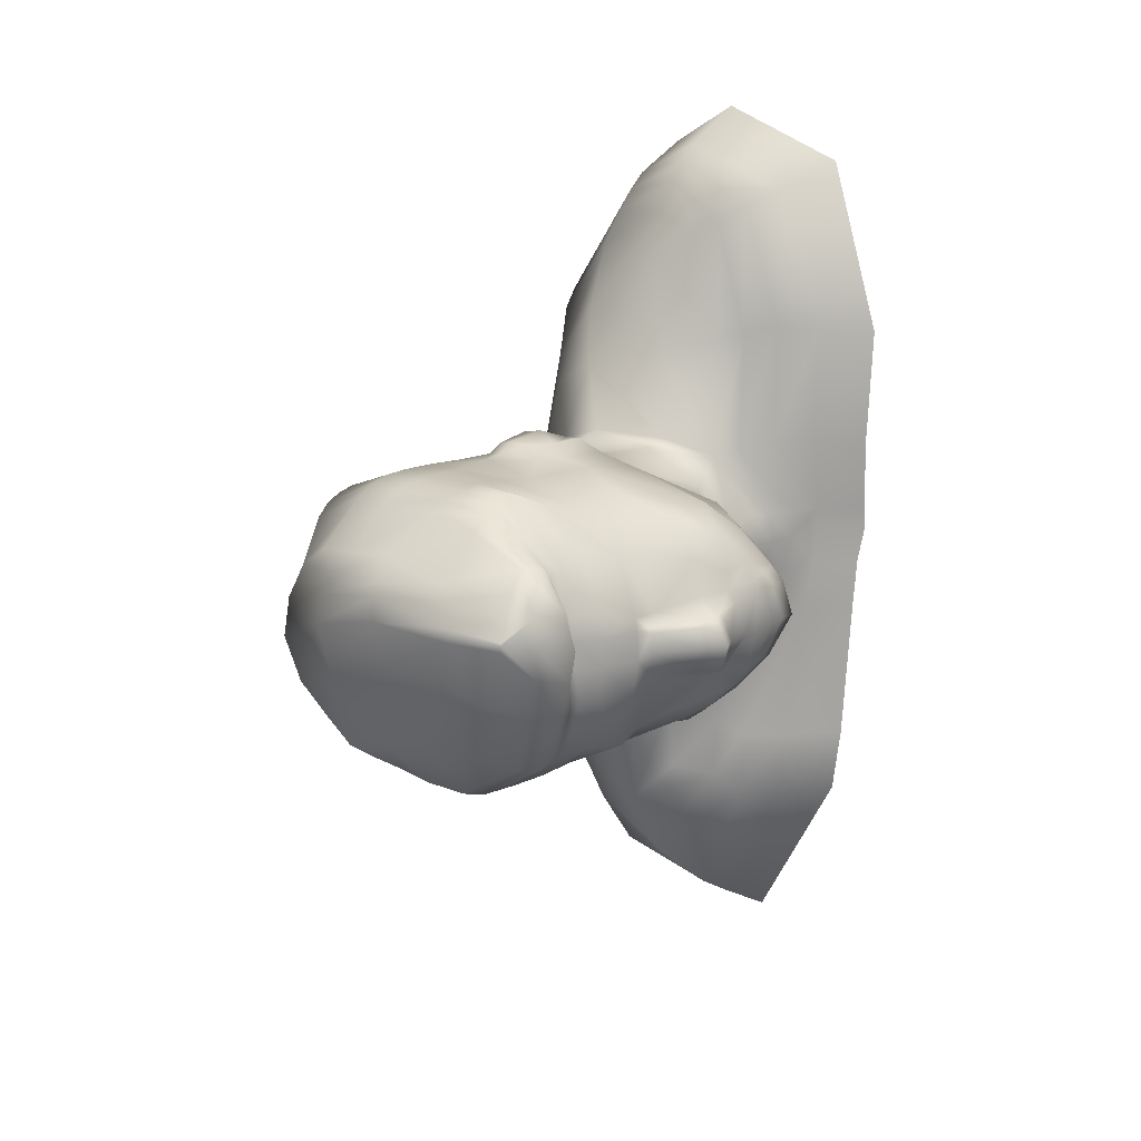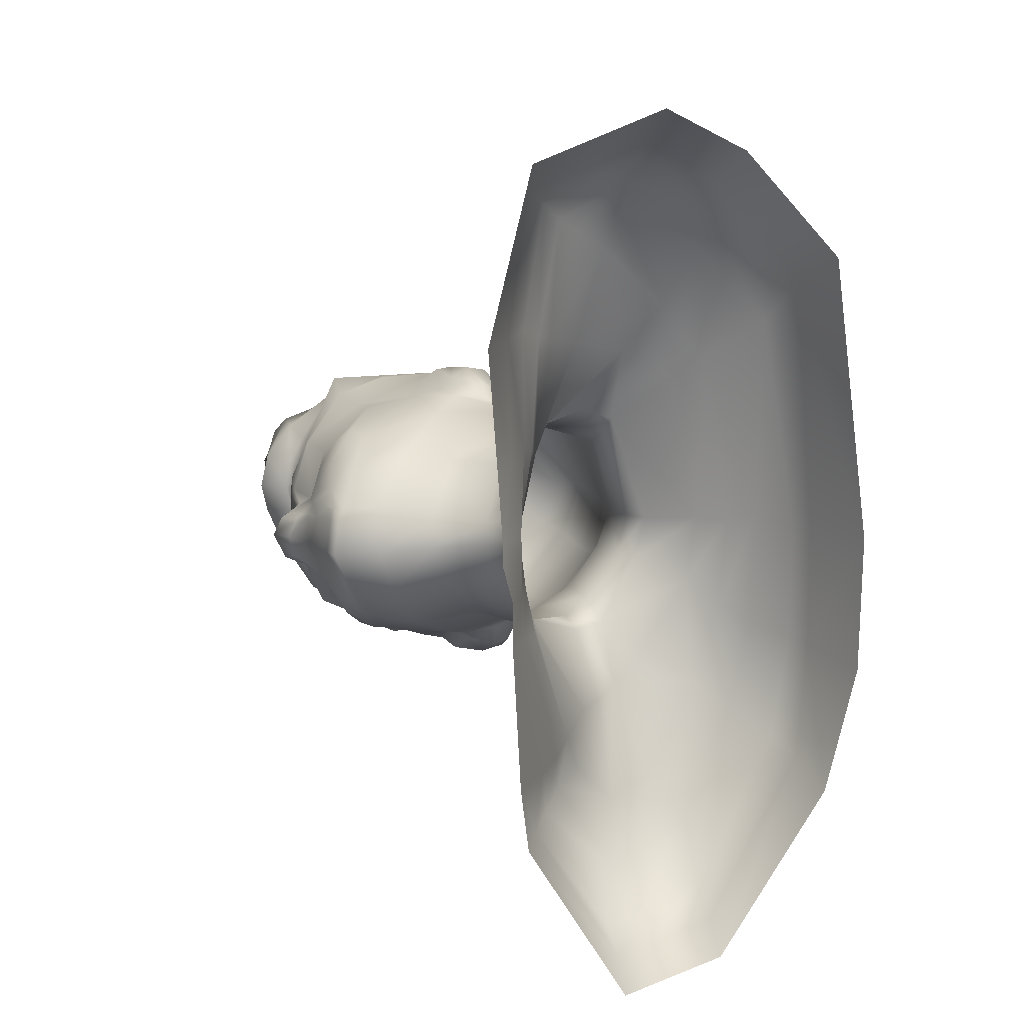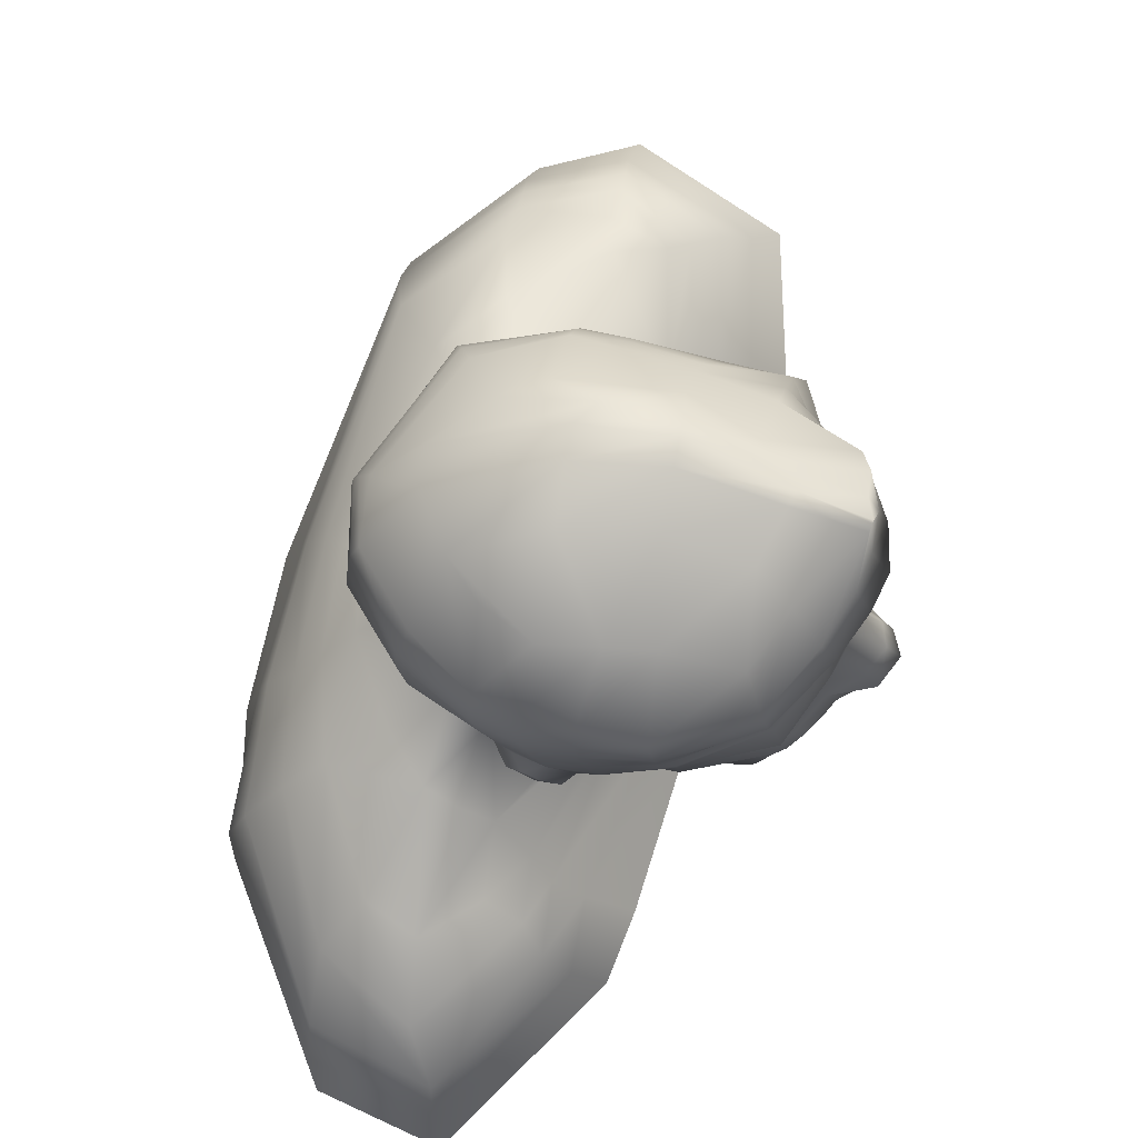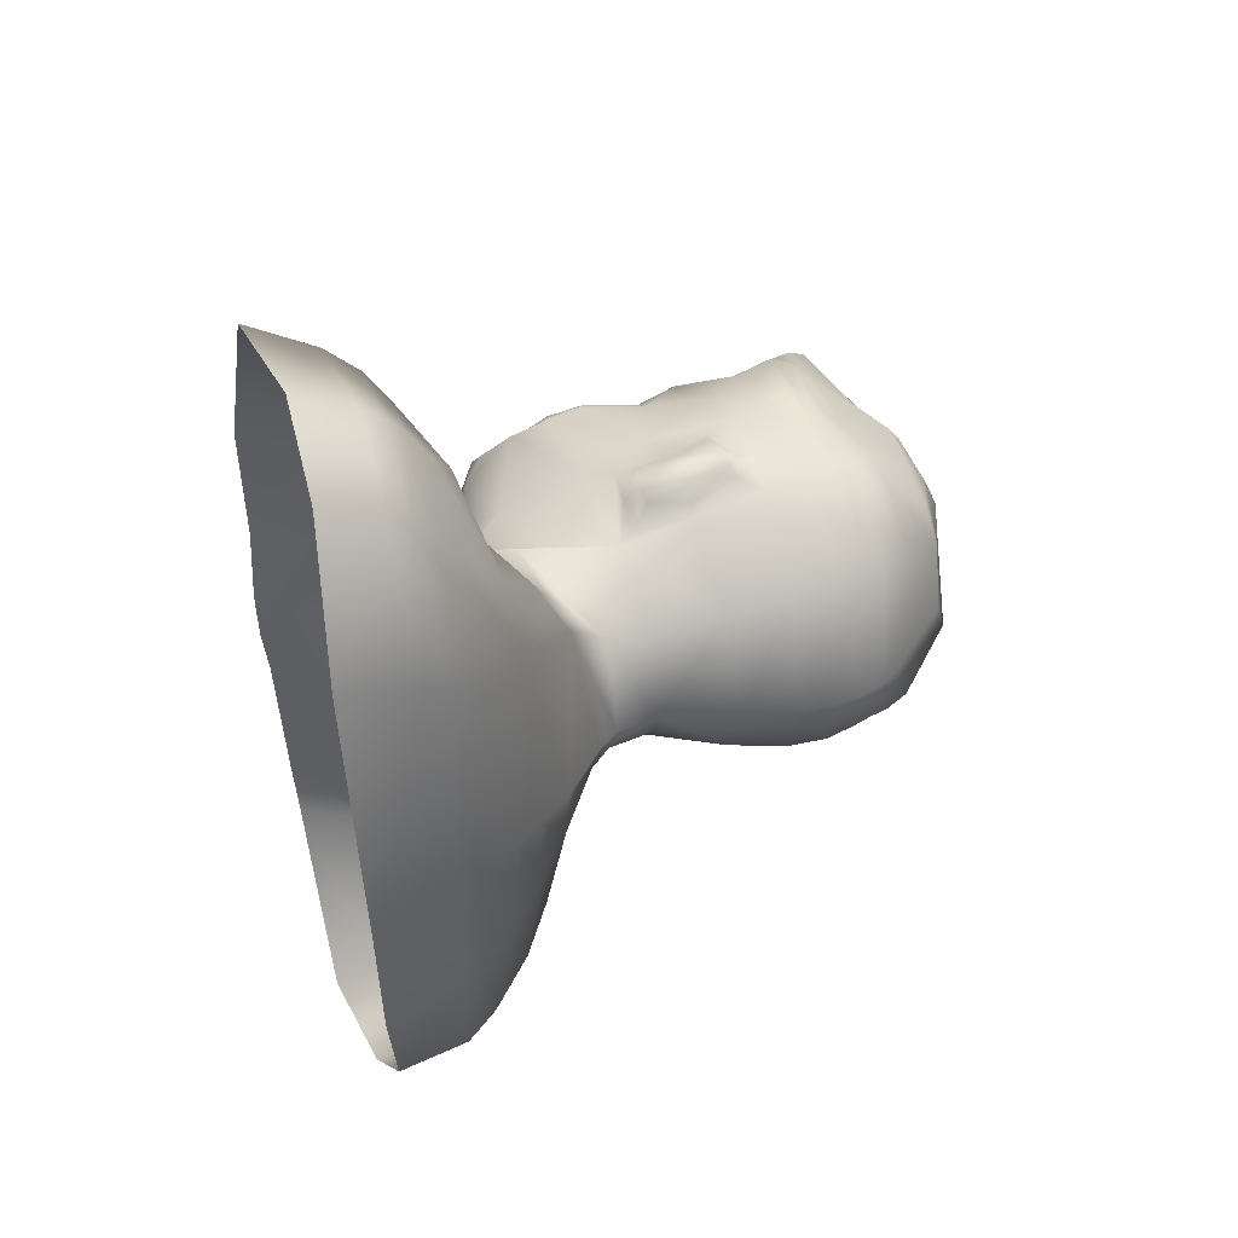
<metadata>
{"format":"obj","ext":"obj","renderer":"f3d","projection":"perspective","resolution":1024,"background":"white","views":[{"elev":14.0,"azim":-135.5,"up":"+Z"},{"elev":11.6,"azim":-21.6,"up":"+Z"},{"elev":78.5,"azim":-166.1,"up":"+Y"},{"elev":50.4,"azim":68.2,"up":"+Z"}]}
</metadata>
<code>
g default
v -31.41 21.4 67.76
v -50.77 4.994 54.47
v -5.603 4.423 51.97
v -15.11 20.66 63.13
v -18.26 59.13 68.69
v -4.139 70.72 60.71
v -50.89 72.43 58.89
v -33.98 56.39 69.6
v -38.1 14.26 61.27
v -13.12 15.73 55.72
v -14.45 61.82 63.69
v -42.33 59.18 63.9
v -22.98 12.73 59.91
v -21.76 18.85 66.39
v -25.05 59.59 70.06
v -24.8 65.31 65.62
v -23.38 72.86 63.59
v -4.344 36.52 57.96
v -7.666 37.82 64.02
v -12.84 38.79 70.41
v -22.9 38.38 72.35
v -32.42 38.27 67.45
v -38.71 38.06 61.16
v -52.95 37.2 59.06
v -28.02 46.22 -85.22
v -41.39 62.64 -80.63
v -4.181 64.56 -79.03
v -13.25 47.26 -84.42
v -9.727 12.98 -73.88
v -0.4205 -0.4271 -54.91
v -46.45 -1.621 -63.2
v -30.52 8.351 -71.56
v -19.28 7.854 -74.19
v -20.28 48.1 -85.73
v -22.14 64.38 -82.86
v -40.84 31 -70.19
v -26.47 28.78 -75.73
v -18.37 28.58 -83.75
v -6.664 28.64 -81.32
v 1.741 32.45 -70.99
v -32.56 53.65 -81.06
v -21.46 57.25 -81.68
v -9.038 55.85 -79.63
v -1.729 30.61 -75.4
v -6.089 7.391 -61.25
v -20.19 1.679 -63.05
v -35.5 3.473 -65.18
v -35.34 30.52 -69.81
v -125.7 24.74 -20.18
v -113.9 13.55 -29.34
v -117.8 14.57 9.191
v -121.6 25.05 1.406
v -111.7 60.43 0.1631
v -112.3 69.59 5.993
v -109.6 67.54 -29.57
v -112.2 59.95 -20.9
v -113.4 68.8 -13.21
v -114.7 60.79 -11.07
v -128 24.17 -9.866
v -123.3 8.448 -11.08
v -114.2 30.06 8.623
v -125 33.59 1.139
v -134 32.89 -9.865
v -128.5 30.99 -22.16
v -111.4 27.67 -29.32
v -103.2 51.13 -29.91
v -122.4 40.92 -21.59
v -127.6 43.4 -9.807
v -121.5 42.11 0.3539
v -107.7 52.29 4.313
v -123.8 2.392 -10.72
v -113.6 -3.788 -30.81
v -117.4 -2.579 10.28
v -121.1 -13.03 -9.688
v -113.7 -8.856 -29.52
v -115.8 -9.152 11.27
v -103.2 -10.95 30.15
v -93.62 4.322 44.42
v -90.28 -0.5433 -56.11
v -98.88 -13.71 -45.87
v -109.9 -24.64 -29.35
v -112.3 -21.79 13.22
v -119.4 -28.6 -9.44
v -94.45 20.67 45.62
v -93.22 13.04 -56.72
v -74.74 71.09 50.2
v -77.06 45.27 53.39
v -102 25.42 38.38
v -109.1 9.476 29.99
v -113.1 -2.439 19.19
v -115 -14.12 11.73
v -120.7 -20.14 -9.6
v -112 -16.96 -29.69
v -108.4 -3.981 -39.33
v -102.9 6.017 -47.67
v -98.21 19.75 -52.87
v -66.83 38.25 -70.04
v -65.79 62.07 -72
v -98.63 63.54 -56.01
v -92.94 46.17 -52.97
v -103.9 25.25 -43.85
v -109.1 9.945 -39.64
v -115.7 11.38 16.94
v -109.8 28.75 23.83
v -100.3 50.52 30.04
v -104 69.81 31.49
v 56.33 35.99 -6.554
v 63.01 59.91 -8.228
v 45.55 2.192 -3.509
v -98.33 -34.13 13.93
v -99.37 -41.84 -7.688
v -90.82 -36.65 -29.09
v -79.82 -20.84 37.93
v -75.08 -24.46 -49.46
v -75.54 -48.96 -5.41
v -70.73 -45.49 -22.37
v -45.95 -91.57 0.1367
v -40.32 -85.66 -18.82
v -46.11 -91.64 -18.26
v -51.3 -96.49 1.767
v -51.13 -110.5 2.14
v -47.85 -107.9 -15.33
v -56.91 -125.4 4.122
v -56.4 -124 -13.6
v -72.94 -142.5 4.583
v -68.6 -143.1 -12.11
v -57.95 -31.65 35.4
v -52.59 -35.66 -41.38
v -30.06 -76.39 44.4
v -30.28 -74.88 -39.99
v -36.3 -86.92 47.47
v -46.08 -101.1 51.8
v -33.87 -86.59 -42.2
v -39.08 -99.14 -41.32
v -59.17 -117.2 49.92
v -52.5 -118 -37.15
v -74.36 -139.3 47.8
v -67.69 -141.3 -36.14
v -53.92 92.42 61.36
v -79.22 90.28 53.9
v -100 85.99 28.5
v -108 87.54 9.902
v -109.2 86.27 -13.3
v -107.1 85.46 -29.47
v -94.8 79.85 -53.78
v -65.12 79.14 -74.14
v -39.78 79.8 -82.96
v -21.42 80.4 -84.11
v -3.495 80.59 -80.29
v -6.248 90.98 61.85
v -25.82 93.14 62.34
v 65.26 77.36 -7.739
v -45.68 110.3 58.1
v -72.4 115.2 58.17
v -96.5 105.3 28.33
v -104.1 107.4 13.3
v -102.7 105.4 -12.76
v -104.9 102 -30.05
v -91.04 96.33 -56.23
v -58.56 99.42 -77.56
v -32.29 100.1 -82.27
v -13.91 100.5 -82.41
v 4.027 100.8 -79.11
v 0.8228 110.1 58.86
v -18.11 112 58.99
v 63.93 95.32 -7.042
v -40.47 122.9 50.29
v -69.89 124.1 46.33
v -100.6 126.4 35.7
v -110.3 129.5 16.61
v -109 126.4 -10.65
v -102.3 122.8 -30.46
v -88.65 117 -56.83
v -55.04 118.5 -75.47
v -30.19 117.4 -76.32
v -11.8 116.4 -74.74
v 5.524 117.8 -72.75
v 2.872 125.1 51.46
v -15.32 127.5 50.62
v 57.01 110.2 -7.521
v -40.17 148 35.28
v -67.03 143.6 27.2
v -104.4 135.7 27.7
v -108.3 145.7 9.316
v -107.9 145.7 5.215
v -89.48 138.9 -23.63
v -80.22 137.3 -47.19
v -50.96 141.3 -48.3
v -33.39 142.5 -51.36
v -11.88 146.4 -56.15
v 8.748 143.1 -46.99
v 3.815 145.5 30.49
v -19.29 147.6 33
v 38.86 137.8 0.8587
v -81.99 151.5 11.45
v -41.51 156.5 18.68
v -75.17 147.3 -14.7
v -80.53 152.3 5.668
v -42.25 157.6 8.129
v -43.68 151.7 -12.73
v -10.42 155.8 -20.43
v -7.612 157.8 14.47
v -7.907 159.8 1.373
v 38.75 2.051 -22.68
v 50.44 31.96 -32.9
v 56.52 59.25 -39.61
v 58.85 77.14 -40.04
v 57.58 98.33 -36.04
v 53.5 118.1 -33.63
v 36.04 143.4 -16.18
v 22.91 145.1 -34.46
v 30.14 119.8 -57.55
v 33.62 100.6 -65.58
v 29.88 78.65 -68.46
v 27.62 61.12 -66.48
v 27.1 30.65 -57.23
v 20.7 -1.508 -43.76
v 34.29 2.57 34.2
v 39.37 33.56 41.47
v 41.13 64.51 45.1
v 41.93 83.71 46.71
v 39.75 106 44.18
v 33.43 123.8 36.3
v 19.52 144.5 20.68
v -13.81 154.5 24.26
v -41.28 155 24.29
v -72.94 146.7 20.92
v -105.2 140 17.91
v -108.2 145.7 8.212
v -111.2 127.1 2.932
v -106.3 107.2 0.1718
v -109.3 87.69 -0.4515
v -113.1 69.42 0.8433
v -113 60.67 -2.722
v -124.3 43.16 -1.701
v -129.1 33.52 -1.086
v -124 24.6 -1.278
v -120.1 12.85 4.02
v -120.4 -1.335 4.965
v -118.4 -10.36 5.925
v -117.6 -16.37 6.233
v -116.1 -25.59 6.37
v -72.73 -45.73 9.475
v -42.16 -88.32 14.86
v -49.93 -93.84 15.91
v -51.25 -109.1 15.58
v -56.99 -124.7 15.52
v -72.94 -141.9 15.37
v -43.42 116.1 55.07
v -71.24 119 52.84
v -101.3 114.1 33.96
v -114.7 114.5 17.07
v -119 113.1 1.099
v -115.9 112.8 -13.3
v -108.4 111.1 -31.62
v -92.02 105.7 -58.4
v -57.46 108 -77.9
v -31.4 107.9 -80.37
v -12.92 107.7 -79.79
v 4.832 108.4 -76.81
v 33.51 109.8 -63.84
v 56.74 107.3 -35.4
v 61.5 102.1 -7.184
v 37.72 114.3 41.41
v 1.895 117 56.35
v -16.9 119 55.75
v -49.06 103.4 60.99
v -77.42 105.8 60.57
v -96.12 97.42 27.31
v -101.3 98.9 10.61
v -103.2 98.61 0.003518
v -103.6 97.46 -12.8
v -103.3 95 -29.16
v -90.94 89.69 -53.81
v -61.22 91.44 -76.39
v -35.38 92.17 -83.51
v -16.81 92.6 -83.79
v 1.31 92.84 -80.38
v 32.45 91.97 -67.14
v 58.41 90.02 -37.78
v 64.95 88.3 -7.264
v 41.28 97.32 45.89
v -1.885 102.6 60.43
v -21.15 104.7 60.88
v 30.4 -32.18 51.74
v 24.28 -36.61 -54.7
v 52.01 -28.02 -3.346
v 46.01 -29.76 -24.28
v -38.36 -54.07 -36.3
v -49.5 -62.21 -16.38
v -52.04 -64.98 -2.167
v -50.99 -64.2 8.739
v -40.16 -53.46 36.17
v -17.31 -40.34 -53.43
v 20.26 -22.47 -44.56
v 40.29 -19.59 -21.96
v 46.58 -17.67 -3.461
v 29.42 -16.22 39.7
v -19.53 -37.98 53.64
v -34.47 -91.2 104.7
v -25.51 -83.54 101
v -46.99 -102.2 108.5
v -60.79 -117.7 106.6
v -78.52 -138.1 105.2
v -21.76 -85.25 158.7
v -12.71 -80.62 153.4
v -32.82 -92.62 167
v -44.53 -104.9 173.4
v -55.23 -133.6 187.2
v 11.93 -89.95 176
v 12.97 -81.38 160.6
v 12.14 -97.22 185.6
v 13.08 -106.1 194.3
v 11.42 -132.4 211.4
v 51.26 -93.41 159
v 52.6 -84.32 144.1
v 51.46 -100.9 168.6
v 52.09 -110.2 177
v 51.06 -136.5 192
v 87.23 -90.92 106.5
v 66.69 -65.38 86.03
v 90.52 -100 115
v 93.01 -113.1 125.4
v 95.03 -147.8 141.8
v 90.41 -79.83 4.769
v 81.77 -66.03 0.2651
v 100.5 -101.8 3.969
v 103.4 -113.8 7.231
v 113.6 -149.2 4.742
v 55.28 -52.89 73.98
v 71.94 -49.94 -0.9047
v 43.71 -63.99 113
v 29.25 -48.2 89.13
v 13.27 -36.36 58.31
v 7.573 -71.61 143.7
v -3.72 -64.84 97.06
v -15.67 -54.77 54.52
v -14.74 -53.82 55.05
v -5.589 -74.24 -120.8
v -22.02 -87.88 -124.6
v -32.26 -96.55 -134.1
v -44.43 -113.1 -137.2
v -59.03 -139.8 -135.7
v 15.09 -68.03 -141.1
v 10.36 -82.9 -174.2
v -2.205 -105.1 -194.3
v -4.633 -122.9 -204.2
v -9.62 -144.4 -215.4
v 38.35 -68.4 -132.2
v 51.56 -82.84 -153.7
v 49.9 -102.2 -181.6
v 48.16 -119.5 -193.7
v 43.98 -140.9 -205.1
v 78.31 -64.82 -45.07
v 88.75 -79.93 -51.81
v 100.7 -100.5 -54.81
v 104.9 -112 -57.23
v 112.7 -148.5 -61.65
v 66.02 -49.39 -34.86
v 25.8 -49.57 -86.42
v -2.409 -74.87 -90.03
v -19.26 -92.69 -97.96
v -28.8 -101.7 -104.8
v -42.67 -117.5 -105.8
v -63.31 -140.3 -104.6
v 11 -61.68 -89.81
v 6.263 -43.81 -56.18
v 6.243 -29.58 -52.47
v 43.87 -43.78 -69.63
v 65.63 -59.63 -85.54
v 81.1 -74.66 -97.2
v 94.91 -95.06 -109.3
v 101.3 -110.4 -116.5
v 99.62 -142.8 -124.5
g David_Low_Poly
f 1 9 13 14
f 8 15 16 12
f 1 22 23 9
f 19 20 4 10
f 14 21 22 1
f 3 13 9 2
f 18 19 10 3
f 12 16 17 7
f 9 23 24 2
f 10 13 3
f 14 13 10 4
f 4 20 21 14
f 16 15 5 11
f 17 16 11 6
f 11 19 18 6
f 5 20 19 11
f 21 20 5 15
f 22 21 15 8
f 23 22 8 12
f 24 23 12 7
f 28 34 42 43
f 45 46 33 29
f 29 39 44 45
f 47 48 37 32
f 33 38 39 29
f 32 33 46 47
f 32 37 38 33
f 41 42 34 25
f 25 37 48 41
f 38 37 25 34
f 39 38 34 28
f 43 44 39 28
f 35 42 41 26
f 43 42 35 27
f 40 44 43 27
f 45 44 40 30
f 30 46 45
f 47 46 30 31
f 36 48 47 31
f 41 48 36 26
f 52 237 238 51
f 233 234 53 54
f 49 64 65 50
f 61 62 52 51
f 52 62 236 237
f 56 58 57 55
f 59 63 64 49
f 60 59 49 50
f 53 69 70 54
f 234 235 69 53
f 67 68 58 56
f 66 67 56 55
f 65 64 67 66
f 64 63 68 67
f 235 236 62 69
f 70 69 62 61
f 36 97 98 26
f 86 87 24 7
f 72 71 60 50
f 51 238 239 73
f 75 74 71 72
f 239 240 76 73
f 78 89 90 77
f 94 95 79 80
f 80 81 93 94
f 90 91 82 77
f 91 241 242 82
f 92 93 81 83
f 84 88 89 78
f 79 95 96 85
f 36 85 96 97
f 84 24 87 88
f 78 2 24 84
f 85 36 31 79
f 70 105 106 54
f 104 105 70 61
f 103 104 61 51
f 90 103 51 73
f 73 76 91 90
f 76 240 241 91
f 74 75 93 92
f 94 93 75 72
f 50 102 94 72
f 101 102 50 65
f 100 101 65 66
f 99 100 66 55
f 98 97 100 99
f 97 96 101 100
f 96 95 102 101
f 94 102 95
f 90 89 103
f 89 88 104 103
f 88 87 105 104
f 106 105 87 86
f 18 219 220 6
f 107 205 206 108
f 109 204 205 107
f 3 218 219 18
f 242 110 82
f 83 81 112 111
f 110 113 77 82
f 77 113 2 78
f 81 80 114 112
f 114 80 79 31
f 110 243 127 113
f 115 111 112 116
f 127 243 292 293
f 290 291 115 116
f 117 118 119 120
f 129 244 245 131
f 122 121 120 119
f 131 245 246 132
f 124 123 121 122
f 132 246 247 135
f 135 247 248 137
f 125 123 124 126
f 116 112 114 128
f 289 290 116 128
f 118 130 133 119
f 134 122 119 133
f 136 124 122 134
f 138 126 124 136
f 86 7 139 140
f 106 86 140 141
f 54 106 141 142
f 232 233 54 142
f 55 57 143 144
f 99 55 144 145
f 26 98 146 147
f 98 99 145 146
f 35 26 147 148
f 27 35 148 149
f 17 6 150 151
f 7 17 151 139
f 6 220 221 150
f 108 206 207 152
f 140 139 267 268
f 141 140 268 269
f 142 141 269 270
f 270 271 232 142
f 144 143 272 273
f 145 144 273 274
f 147 146 275 276
f 146 145 274 275
f 148 147 276 277
f 149 148 277 278
f 151 150 283 284
f 139 151 284 267
f 150 221 282 283
f 152 207 280 281
f 154 153 249 250
f 155 154 250 251
f 156 155 251 252
f 252 253 231 156
f 158 157 254 255
f 159 158 255 256
f 161 160 257 258
f 160 159 256 257
f 162 161 258 259
f 163 162 259 260
f 165 164 265 266
f 153 165 266 249
f 164 222 264 265
f 166 208 262 263
f 168 167 181 182
f 169 168 182 183
f 170 169 183 228
f 229 230 170 184
f 172 171 185 186
f 173 172 186 187
f 175 174 188 189
f 174 173 187 188
f 176 175 189 190
f 177 176 190 191
f 179 178 192 193
f 167 179 193 181
f 178 223 224 192
f 180 209 210 194
f 227 228 183 182
f 226 227 182 181
f 198 197 186 185
f 199 198 195 196
f 198 199 200 197
f 187 186 197 188
f 200 189 188 197
f 201 190 189 200
f 196 202 203 199
f 199 203 201 200
f 181 193 225 226
f 192 224 225 193
f 216 217 30 40
f 215 216 40 27
f 214 215 27 149
f 278 279 214 149
f 260 261 213 163
f 211 212 177 191
f 210 209 212 211
f 261 262 208 213
f 279 280 207 214
f 207 206 215 214
f 206 205 216 215
f 205 204 217 216
f 211 191 190 201
f 211 201 203 210
f 210 203 202 194
f 219 218 109 107
f 220 219 107 108
f 221 220 108 152
f 281 282 221 152
f 263 264 222 166
f 224 223 180 194
f 225 224 194 202
f 226 225 202 196
f 196 195 227 226
f 195 184 228 227
f 170 228 184
f 171 230 229 185
f 157 231 253 254
f 143 232 271 272
f 57 233 232 143
f 57 58 234 233
f 68 235 234 58
f 63 236 235 68
f 237 236 63 59
f 238 237 59 60
f 239 238 60 71
f 74 240 239 71
f 241 240 74 92
f 242 241 92 83
f 111 110 242 83
f 243 110 111 115
f 115 291 292 243
f 120 245 244 117
f 121 246 245 120
f 247 246 121 123
f 248 247 123 125
f 250 249 167 168
f 251 250 168 169
f 252 251 169 170
f 230 253 252 170
f 254 253 230 171
f 255 254 171 172
f 256 255 172 173
f 257 256 173 174
f 258 257 174 175
f 259 258 175 176
f 260 259 176 177
f 212 261 260 177
f 209 262 261 212
f 263 262 209 180
f 223 264 263 180
f 265 264 223 178
f 266 265 178 179
f 249 266 179 167
f 268 267 153 154
f 269 268 154 155
f 270 269 155 156
f 231 271 270 156
f 272 271 231 157
f 273 272 157 158
f 274 273 158 159
f 275 274 159 160
f 276 275 160 161
f 277 276 161 162
f 278 277 162 163
f 213 279 278 163
f 208 280 279 213
f 281 280 208 166
f 222 282 281 166
f 283 282 222 164
f 284 283 164 165
f 267 284 165 153
f 127 3 2 113
f 299 293 129
f 30 128 114 31
f 289 294 130
f 129 337 338 299
f 286 367 368 295
f 296 297 287 288
f 297 298 285 287
f 288 286 295 296
f 118 290 289 130
f 117 291 290 118
f 292 291 117 244
f 292 244 129 293
f 128 30 294 289
f 295 368 30 217
f 296 295 217 204
f 109 297 296 204
f 109 218 298 297
f 299 298 218 3
f 3 127 293 299
f 229 184 195 198 185
f 129 131 300 301
f 131 132 302 300
f 132 135 303 302
f 135 137 304 303
f 301 300 305 306
f 300 302 307 305
f 302 303 308 307
f 303 304 309 308
f 306 305 310 311
f 305 307 312 310
f 307 308 313 312
f 308 309 314 313
f 311 310 315 316
f 310 312 317 315
f 312 313 318 317
f 313 314 319 318
f 316 315 320 321
f 315 317 322 320
f 317 318 323 322
f 318 319 324 323
f 321 320 325 326
f 320 322 327 325
f 322 323 328 327
f 323 324 329 328
f 285 330 331 287
f 311 335 306
f 331 330 321 326
f 335 336 301 306
f 336 337 129 301
f 332 316 321
f 330 333 332 321
f 285 334 333 330
f 311 316 332 335
f 332 333 336 335
f 333 334 338 337 336
f 299 338 334 298
f 298 334 285
f 133 130 361 362
f 134 133 362 363
f 136 134 363 364
f 138 136 364 365
f 340 339 344 345
f 341 340 345 346
f 342 341 346 347
f 343 342 347 348
f 345 344 349 350
f 346 345 350 351
f 347 346 351 352
f 348 347 352 353
f 350 349 370 371
f 351 350 371 372
f 352 351 372 373
f 353 352 373 374
f 329 358 357 328
f 328 357 356 327
f 327 356 355 325
f 354 326 325 355
f 359 331 326 354
f 331 359 288 287
f 286 369 360
f 360 369 370 349
f 362 361 339 340
f 363 362 340 341
f 364 363 341 342
f 365 364 342 343
f 360 366 367 286
f 367 366 361 130
f 368 367 130 294
f 30 368 294
f 361 366 344 339
f 360 349 344 366
f 286 288 359 369
f 370 369 359 354
f 371 370 354 355
f 372 371 355 356
f 373 372 356 357
f 374 373 357 358

</code>
